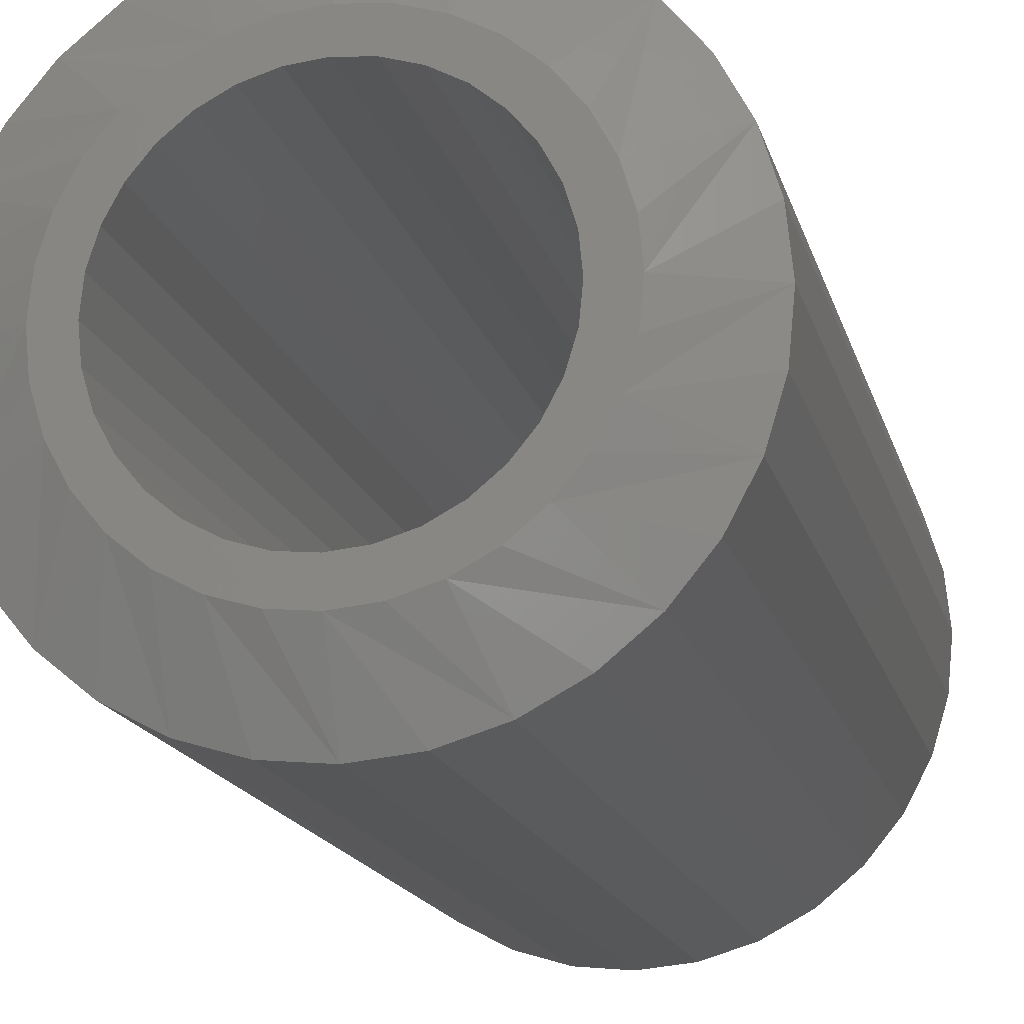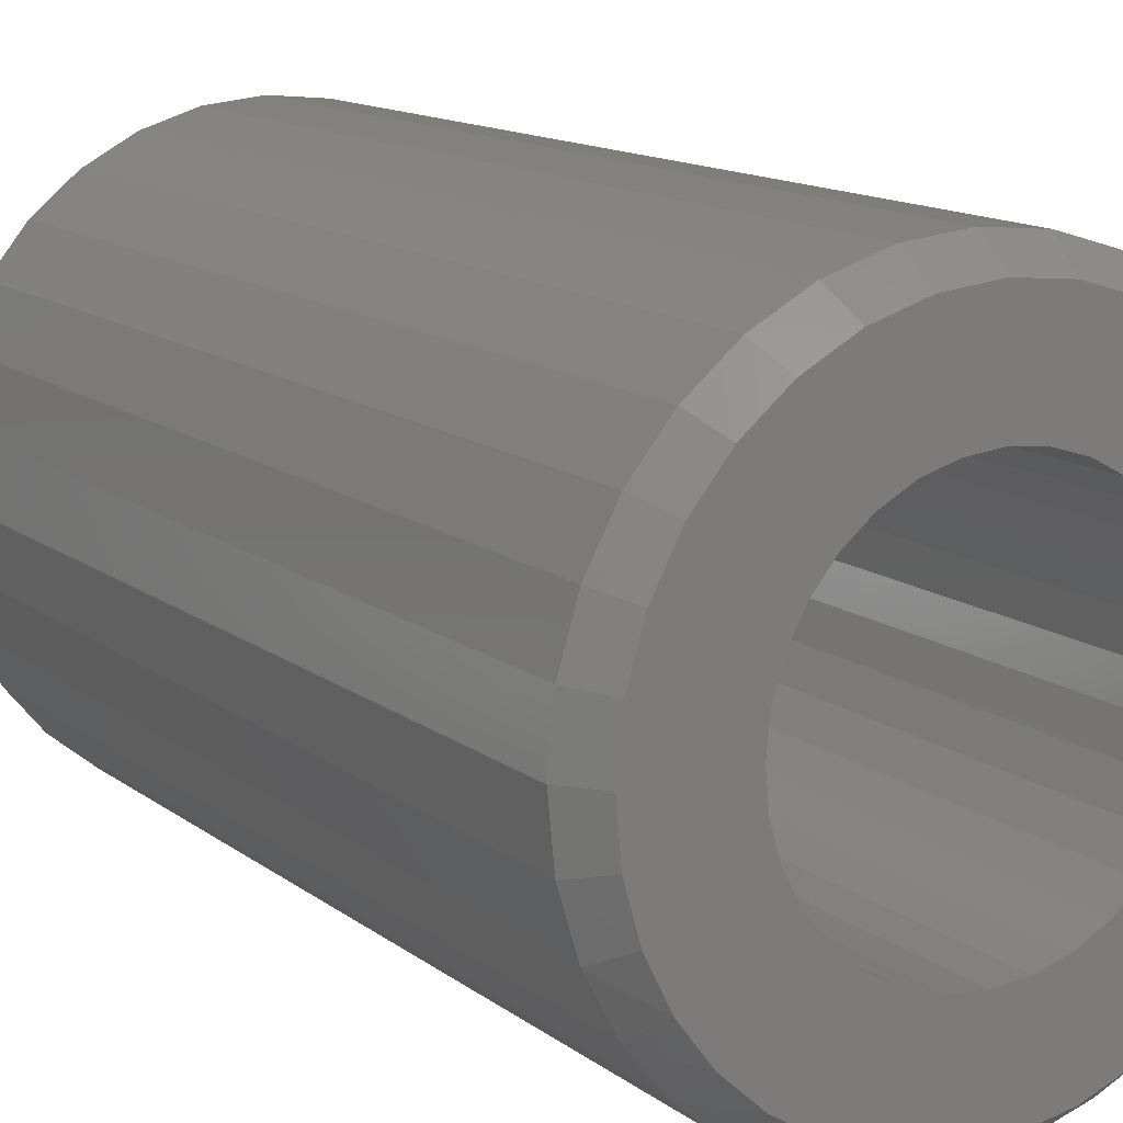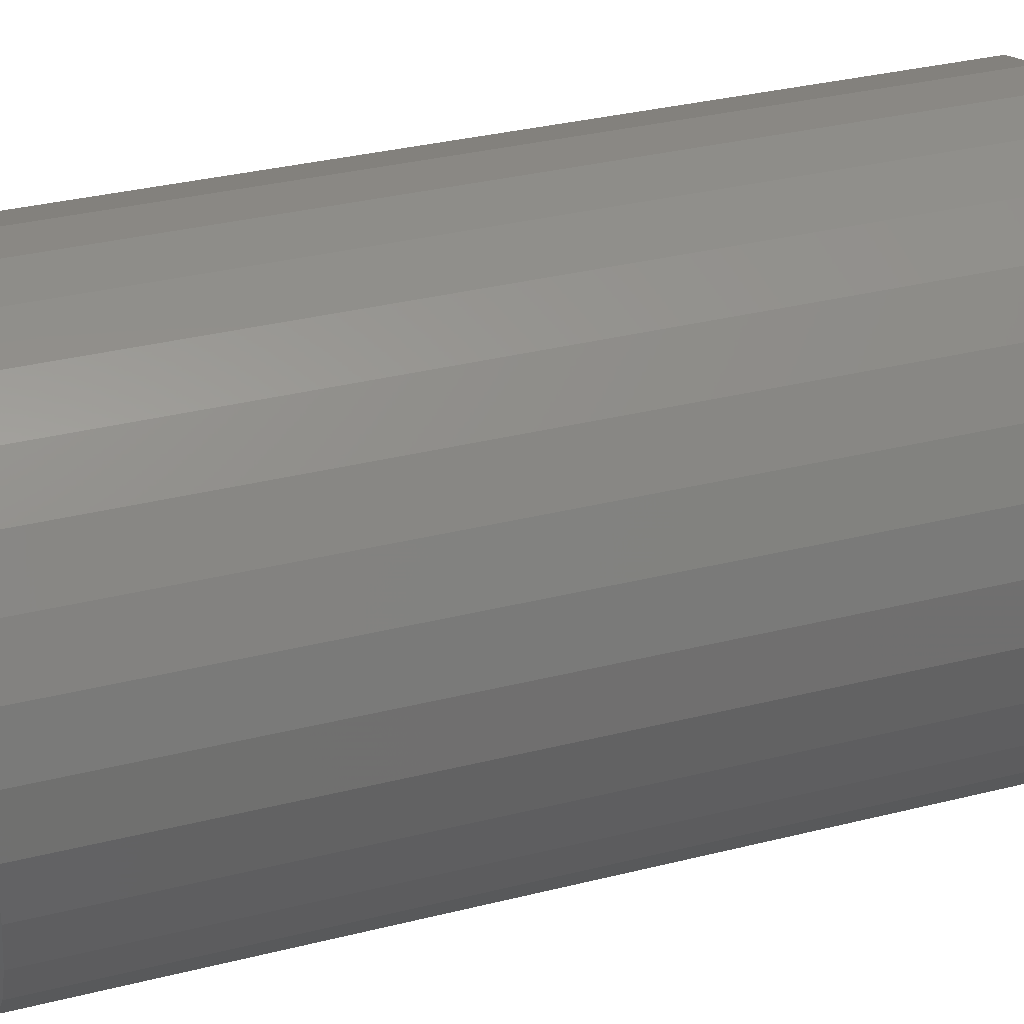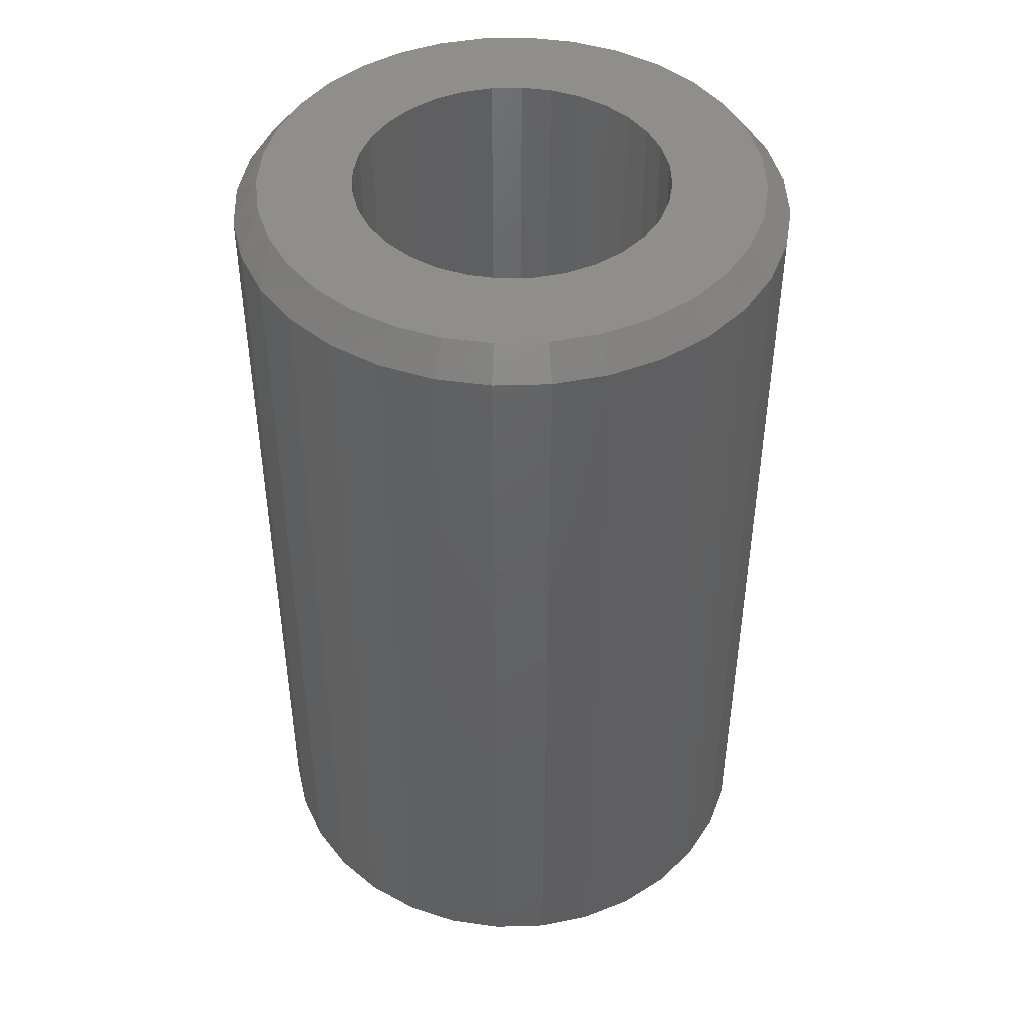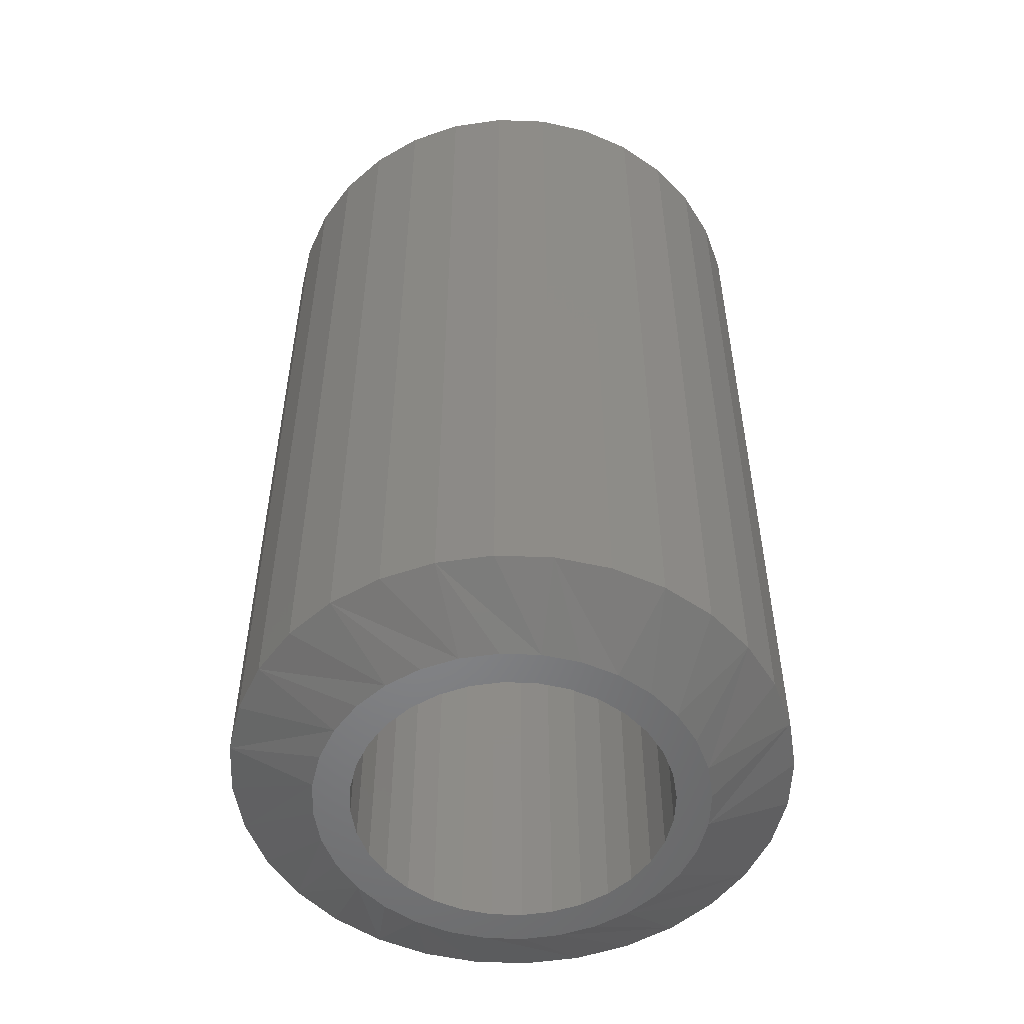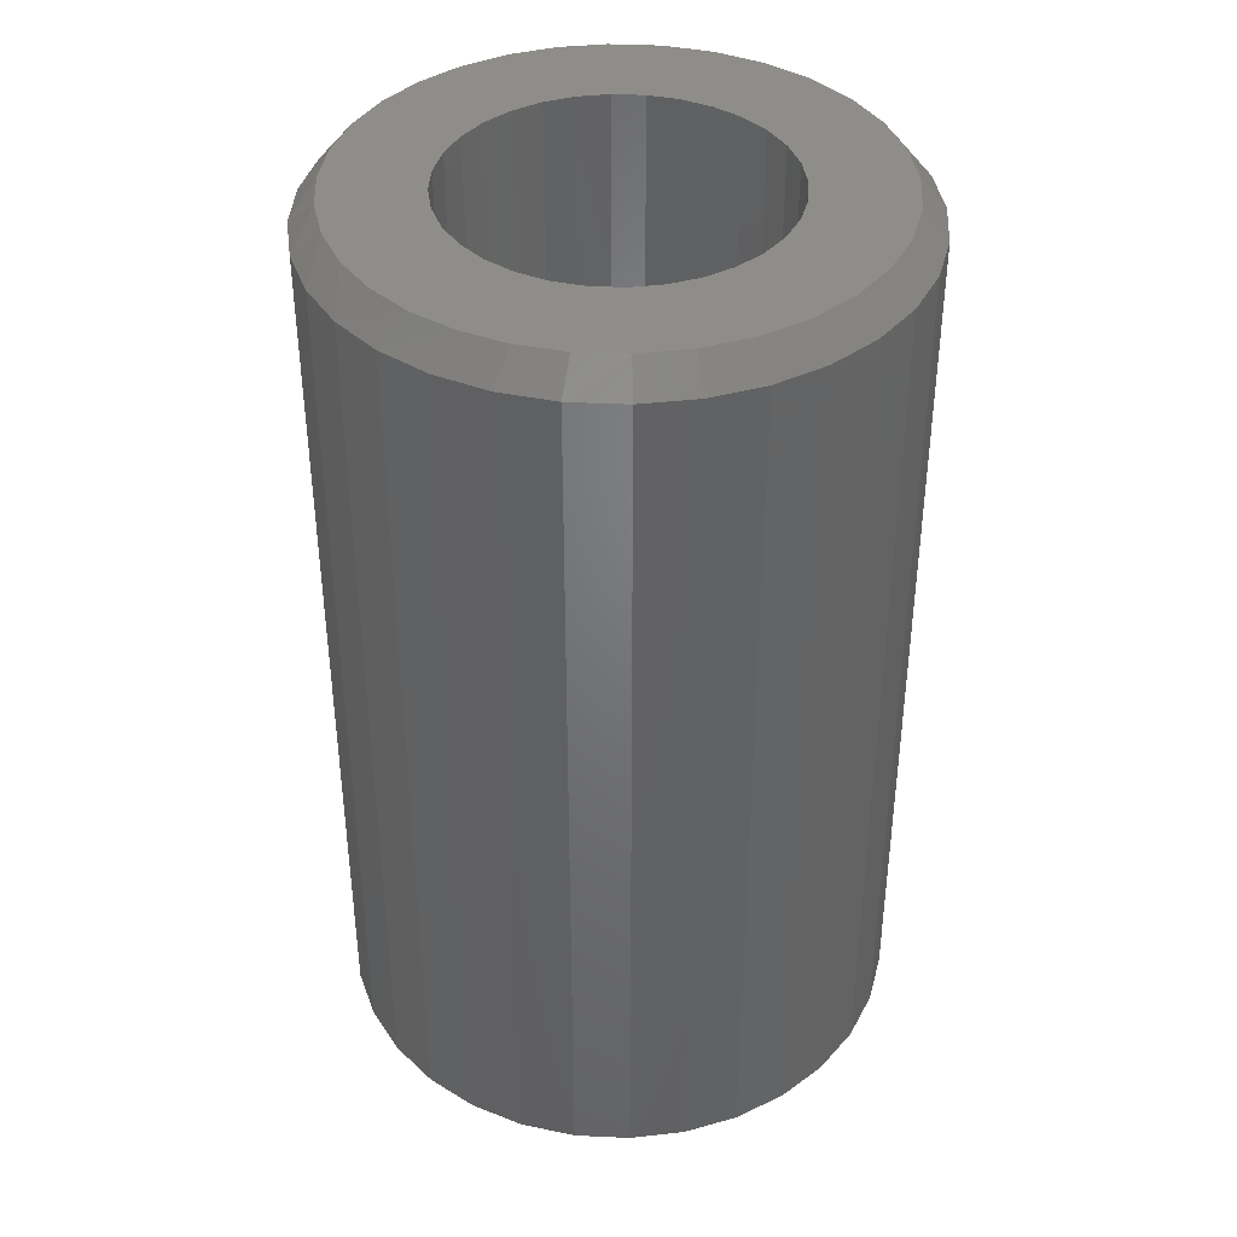
<metadata>
{"format":"stl","ext":"stl","renderer":"f3d","projection":"perspective","resolution":1024,"background":"white","views":[{"elev":-16.3,"azim":13.6,"up":"+Z"},{"elev":13.1,"azim":148.7,"up":"+Z"},{"elev":33.4,"azim":-109.0,"up":"+Z"},{"elev":45.2,"azim":-86.3,"up":"+Y"},{"elev":-52.9,"azim":-142.9,"up":"+Y"},{"elev":39.8,"azim":-92.3,"up":"+Y"}]}
</metadata>
<code>
# stl→obj: 193 verts, 386 faces
v -0.2074 0.75 0.1404
v -0.3678 0.75 0.1542
v -0.176 0.75 0.1786
v 0.377 0.75 0.1542
v 0.2127 0.75 0.1404
v 0.1813 0.75 0.1786
v 0.002632 0.75 -0.2526
v 0.05192 0.75 -0.2478
v 0.3025 0.75 -0.2715
v 0.2475 0.75 -0.3216
v 0.1843 0.75 -0.3608
v 0.1149 0.75 -0.3877
v 0.04179 0.75 -0.4013
v -0.03258 0.75 -0.4013
v -0.1057 0.75 -0.3877
v -0.175 0.75 -0.3608
v -0.2383 0.75 -0.3216
v -0.2932 0.75 -0.2715
v -0.04665 0.75 -0.2478
v 0.002632 0.75 0.2526
v -0.04665 0.75 0.2478
v -0.2804 0.75 0.285
v -0.2193 0.75 0.3351
v -0.1496 0.75 0.3724
v -0.07402 0.75 0.3953
v 0.004605 0.75 0.403
v 0.08324 0.75 0.3953
v 0.1588 0.75 0.3724
v 0.2285 0.75 0.3351
v 0.2896 0.75 0.285
v 0.05192 0.75 0.2478
v -0.1377 0.75 0.2101
v -0.3305 0.75 0.2239
v -0.09405 0.75 0.2334
v -0.25 0.75 3.094e-17
v -0.3984 0.75 3.708e-07
v -0.2451 0.75 0.04929
v -0.3907 0.75 0.07863
v -0.2308 0.75 0.09668
v -0.2308 0.75 -0.09668
v -0.3916 0.75 -0.07406
v -0.2451 0.75 -0.04929
v -0.1377 0.75 -0.2101
v -0.3381 0.75 -0.2122
v -0.176 0.75 -0.1786
v -0.3712 0.75 -0.1456
v -0.2074 0.75 -0.1404
v -0.09405 0.75 -0.2334
v 0.143 0.75 0.2101
v 0.09931 0.75 0.2334
v 0.3397 0.75 0.2239
v 0.2553 0.75 -3.094e-17
v 0.2504 0.75 0.04929
v 0.4076 0.75 -2.686e-16
v 0.236 0.75 0.09668
v 0.3999 0.75 0.07863
v 0.236 0.75 -0.09668
v 0.2504 0.75 -0.04929
v 0.4008 0.75 -0.07406
v 0.143 0.75 -0.2101
v 0.1813 0.75 -0.1786
v 0.3473 0.75 -0.2122
v 0.2127 0.75 -0.1404
v 0.3804 0.75 -0.1456
v 0.09931 0.75 -0.2334
v 0.004605 -0.75 -0.3093
v 0.06495 -0.75 -0.3033
v 0.002632 -0.75 -0.2526
v -0.05573 -0.75 -0.3033
v 0.002632 -0.75 0.2526
v 0.06495 -0.75 0.3033
v 0.004605 -0.75 0.3093
v -0.05573 -0.75 0.3033
v -0.1138 -0.75 0.2857
v -0.09405 -0.75 0.2334
v -0.2141 -0.75 0.2187
v -0.1377 -0.75 0.2101
v -0.1672 -0.75 -0.2572
v -0.04665 -0.75 -0.2478
v -0.1138 -0.75 -0.2857
v 0.123 -0.75 0.2857
v 0.1764 -0.75 0.2572
v 0.05192 -0.75 0.2478
v 0.09931 -0.75 0.2334
v 0.1764 -0.75 -0.2572
v 0.05192 -0.75 -0.2478
v 0.123 -0.75 -0.2857
v -0.1672 -0.75 0.2572
v -0.04665 -0.75 0.2478
v -0.176 -0.75 0.1786
v -0.2526 -0.75 0.1718
v -0.2074 -0.75 0.1404
v -0.2811 -0.75 0.1184
v -0.2308 -0.75 0.09668
v -0.2451 -0.75 0.04929
v -0.2987 -0.75 0.06034
v -0.25 -0.75 3.094e-17
v -0.3047 -0.75 6.2e-08
v -0.2451 -0.75 -0.04929
v -0.2987 -0.75 -0.06034
v -0.2308 -0.75 -0.09668
v -0.2811 -0.75 -0.1184
v -0.2074 -0.75 -0.1404
v -0.2526 -0.75 -0.1718
v -0.176 -0.75 -0.1786
v -0.1377 -0.75 -0.2101
v -0.2141 -0.75 -0.2187
v -0.09405 -0.75 -0.2334
v 0.2233 -0.75 0.2187
v 0.143 -0.75 0.2101
v 0.2618 -0.75 0.1718
v 0.1813 -0.75 0.1786
v 0.2904 -0.75 0.1184
v 0.2127 -0.75 0.1404
v 0.236 -0.75 0.09668
v 0.308 -0.75 0.06034
v 0.2504 -0.75 0.04929
v 0.3139 -0.75 -5.822e-17
v 0.2553 -0.75 -3.094e-17
v 0.308 -0.75 -0.06034
v 0.2504 -0.75 -0.04929
v 0.2904 -0.75 -0.1184
v 0.236 -0.75 -0.09668
v 0.2618 -0.75 -0.1718
v 0.2127 -0.75 -0.1404
v 0.1813 -0.75 -0.1786
v 0.2233 -0.75 -0.2187
v 0.143 -0.75 -0.2101
v 0.09931 -0.75 -0.2334
v 0.4467 0.7031 -1.624e-16
v 0.4467 -0.6875 -1.624e-16
v 0.4382 0.7031 -0.08625
v 0.4382 -0.6875 -0.08625
v 0.4131 0.7031 -0.1692
v 0.4131 -0.6875 -0.1692
v 0.3722 0.7031 -0.2456
v 0.3722 -0.6875 -0.2456
v 0.3172 0.7031 -0.3126
v 0.3172 -0.6875 -0.3126
v 0.2502 0.7031 -0.3676
v 0.2502 -0.6875 -0.3676
v 0.1738 0.7031 -0.4085
v 0.1738 -0.6875 -0.4085
v 0.09086 0.7031 -0.4336
v 0.09086 -0.6875 -0.4336
v 0.004605 0.7031 -0.4421
v 0.004605 -0.6875 -0.4421
v -0.08165 0.7031 -0.4336
v -0.08165 -0.6875 -0.4336
v -0.1646 0.7031 -0.4085
v -0.1646 -0.6875 -0.4085
v -0.241 0.7031 -0.3676
v -0.241 -0.6875 -0.3676
v -0.308 0.7031 -0.3126
v -0.308 -0.6875 -0.3126
v -0.363 0.7031 -0.2456
v -0.363 -0.6875 -0.2456
v -0.4038 0.7031 -0.1692
v -0.4038 -0.6875 -0.1692
v -0.429 0.7031 -0.08625
v -0.429 -0.6875 -0.08625
v -0.4375 0.7031 5.414e-17
v -0.4375 -0.6875 5.414e-17
v -0.429 0.7031 0.08625
v -0.429 -0.6875 0.08625
v -0.4038 0.7031 0.1692
v -0.4038 -0.6875 0.1692
v -0.363 0.7031 0.2456
v -0.363 -0.6875 0.2456
v -0.308 0.7031 0.3126
v -0.308 -0.6875 0.3126
v -0.241 0.7031 0.3676
v -0.241 -0.6875 0.3676
v -0.1646 0.7031 0.4085
v -0.1646 -0.6875 0.4085
v -0.08165 0.7031 0.4336
v -0.08165 -0.6875 0.4336
v 0.004605 0.7031 0.4421
v 0.004605 -0.6875 0.4421
v 0.09086 0.7031 0.4336
v 0.09086 -0.6875 0.4336
v 0.1738 0.7031 0.4085
v 0.1738 -0.6875 0.4085
v 0.2502 0.7031 0.3676
v 0.2502 -0.6875 0.3676
v 0.3172 0.7031 0.3126
v 0.3172 -0.6875 0.3126
v 0.3722 0.7031 0.2456
v 0.3722 -0.6875 0.2456
v 0.4131 0.7031 0.1692
v 0.4131 -0.6875 0.1692
v 0.4382 0.7031 0.08625
v 0.4382 -0.6875 0.08625
f 1 2 3
f 4 5 6
f 7 8 9
f 7 9 10
f 7 10 11
f 7 11 12
f 7 12 13
f 7 13 14
f 7 14 15
f 7 15 16
f 7 16 17
f 7 17 18
f 7 18 19
f 20 21 22
f 20 22 23
f 20 23 24
f 20 24 25
f 20 25 26
f 20 26 27
f 20 27 28
f 20 28 29
f 20 29 30
f 20 30 31
f 3 2 32
f 32 2 33
f 32 33 34
f 34 33 22
f 34 22 21
f 35 36 37
f 37 36 38
f 37 38 39
f 39 38 2
f 39 2 1
f 40 41 42
f 42 41 36
f 42 36 35
f 43 44 45
f 45 44 46
f 45 46 47
f 47 46 41
f 47 41 40
f 19 18 48
f 48 18 44
f 48 44 43
f 6 49 4
f 4 49 50
f 4 50 51
f 51 50 31
f 51 31 30
f 52 53 54
f 54 53 55
f 54 55 56
f 56 55 5
f 56 5 4
f 57 58 59
f 59 58 52
f 59 52 54
f 60 61 62
f 62 61 63
f 62 63 64
f 64 63 57
f 64 57 59
f 8 65 9
f 9 65 60
f 9 60 62
f 66 67 68
f 66 68 69
f 70 71 72
f 72 73 70
f 70 73 74
f 75 76 77
f 78 68 79
f 68 78 80
f 68 80 69
f 81 71 70
f 70 82 81
f 82 70 83
f 82 83 84
f 85 86 68
f 87 85 68
f 68 67 87
f 88 76 75
f 88 75 89
f 88 89 70
f 88 70 74
f 77 76 90
f 90 76 91
f 90 91 92
f 92 91 93
f 92 93 94
f 94 93 95
f 95 93 96
f 95 96 97
f 97 96 98
f 97 98 99
f 99 98 100
f 99 100 101
f 101 100 102
f 101 102 103
f 103 102 104
f 103 104 105
f 105 104 106
f 106 104 107
f 106 107 108
f 108 107 78
f 108 78 79
f 82 84 109
f 109 84 110
f 109 110 111
f 111 110 112
f 111 112 113
f 113 112 114
f 113 114 115
f 113 115 116
f 116 115 117
f 116 117 118
f 118 117 119
f 118 119 120
f 120 119 121
f 120 121 122
f 122 121 123
f 122 123 124
f 124 123 125
f 124 125 126
f 124 126 127
f 127 126 128
f 127 128 85
f 85 128 129
f 85 129 86
f 7 86 8
f 8 86 129
f 8 129 65
f 65 129 128
f 65 128 60
f 60 128 126
f 60 126 61
f 61 126 125
f 61 125 63
f 63 125 123
f 63 123 57
f 57 123 121
f 57 121 58
f 58 121 119
f 58 119 52
f 86 7 68
f 68 7 19
f 68 19 79
f 79 19 48
f 79 48 108
f 108 48 43
f 108 43 106
f 106 43 45
f 106 45 105
f 105 45 47
f 105 47 103
f 103 47 40
f 103 40 101
f 101 40 42
f 101 42 99
f 99 42 35
f 99 35 97
f 20 89 21
f 21 89 75
f 21 75 34
f 34 75 77
f 34 77 32
f 32 77 90
f 32 90 3
f 3 90 92
f 3 92 1
f 1 92 94
f 1 94 39
f 39 94 95
f 39 95 37
f 37 95 97
f 37 97 35
f 89 20 70
f 70 20 31
f 70 31 83
f 83 31 50
f 83 50 84
f 84 50 49
f 84 49 110
f 110 49 6
f 110 6 112
f 112 6 5
f 112 5 114
f 114 5 55
f 114 55 115
f 115 55 53
f 115 53 117
f 117 53 52
f 117 52 119
f 130 131 132
f 132 131 133
f 132 133 134
f 134 133 135
f 134 135 136
f 136 135 137
f 136 137 138
f 138 137 139
f 138 139 140
f 140 139 141
f 140 141 142
f 142 141 143
f 142 143 144
f 144 143 145
f 144 145 146
f 146 145 147
f 146 147 148
f 148 147 149
f 148 149 150
f 150 149 151
f 150 151 152
f 152 151 153
f 152 153 154
f 154 153 155
f 154 155 156
f 156 155 157
f 156 157 158
f 158 157 159
f 158 159 160
f 160 159 161
f 160 161 162
f 162 161 163
f 162 163 164
f 164 163 165
f 164 165 166
f 166 165 167
f 166 167 168
f 168 167 169
f 168 169 170
f 170 169 171
f 170 171 172
f 172 171 173
f 172 173 174
f 174 173 175
f 174 175 176
f 176 175 177
f 176 177 178
f 178 177 179
f 178 179 180
f 180 179 181
f 180 181 182
f 182 181 183
f 182 183 184
f 184 183 185
f 184 185 186
f 186 185 187
f 186 187 188
f 188 187 189
f 188 189 190
f 190 189 191
f 190 191 192
f 192 191 193
f 192 193 130
f 130 193 131
f 93 167 165
f 131 193 118
f 113 191 189
f 109 187 185
f 81 183 181
f 72 179 177
f 74 175 173
f 76 171 169
f 98 96 163
f 163 96 93
f 163 93 165
f 113 116 191
f 191 116 118
f 191 118 193
f 109 111 187
f 187 111 113
f 187 113 189
f 81 82 183
f 183 82 109
f 183 109 185
f 72 71 179
f 179 71 81
f 179 81 181
f 74 73 175
f 175 73 72
f 175 72 177
f 76 88 171
f 171 88 74
f 171 74 173
f 93 91 167
f 167 91 76
f 167 76 169
f 122 135 133
f 163 161 98
f 102 159 157
f 107 155 153
f 80 151 149
f 66 147 145
f 87 143 141
f 127 139 137
f 118 120 131
f 131 120 122
f 131 122 133
f 102 100 159
f 159 100 98
f 159 98 161
f 107 104 155
f 155 104 102
f 155 102 157
f 80 78 151
f 151 78 107
f 151 107 153
f 66 69 147
f 147 69 80
f 147 80 149
f 87 67 143
f 143 67 66
f 143 66 145
f 127 85 139
f 139 85 87
f 139 87 141
f 122 124 135
f 135 124 127
f 135 127 137
f 28 182 29
f 29 182 184
f 29 184 30
f 30 184 186
f 30 186 51
f 51 186 188
f 51 188 4
f 4 188 190
f 4 190 56
f 56 190 192
f 56 192 54
f 54 192 130
f 174 24 172
f 172 24 23
f 172 23 170
f 170 23 22
f 170 22 168
f 168 22 33
f 168 33 166
f 166 33 2
f 166 2 164
f 164 2 38
f 164 38 162
f 162 38 36
f 24 174 25
f 25 174 176
f 25 176 26
f 26 176 178
f 26 178 27
f 27 178 180
f 27 180 28
f 28 180 182
f 16 150 152
f 15 148 150
f 15 150 16
f 14 146 148
f 14 148 15
f 144 13 12
f 144 146 13
f 13 146 14
f 11 140 142
f 11 142 12
f 142 144 12
f 162 36 160
f 160 36 41
f 160 41 158
f 158 41 46
f 158 46 156
f 156 46 44
f 156 44 154
f 154 44 18
f 154 18 152
f 152 18 17
f 152 17 16
f 54 130 59
f 59 130 132
f 59 132 64
f 64 132 134
f 64 134 62
f 62 134 136
f 62 136 9
f 9 136 138
f 9 138 10
f 10 138 140
f 10 140 11

</code>
